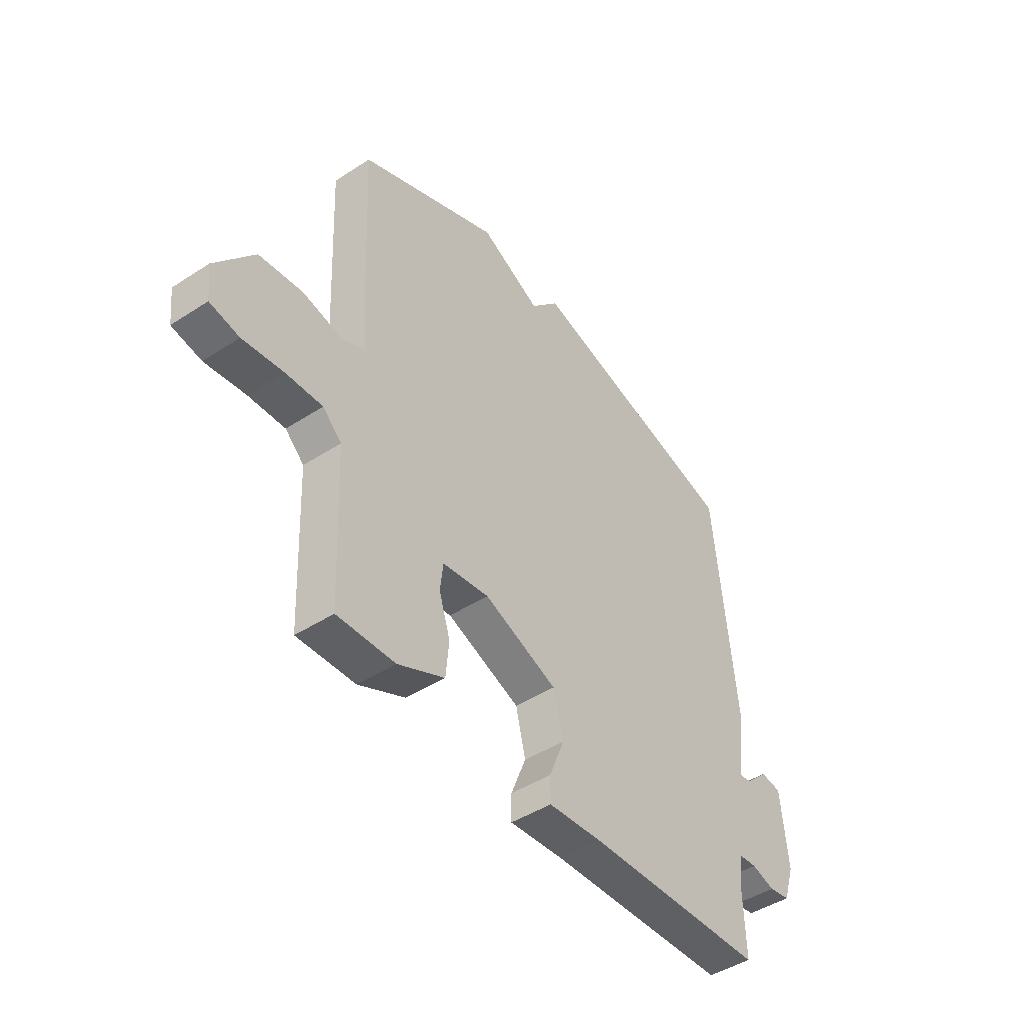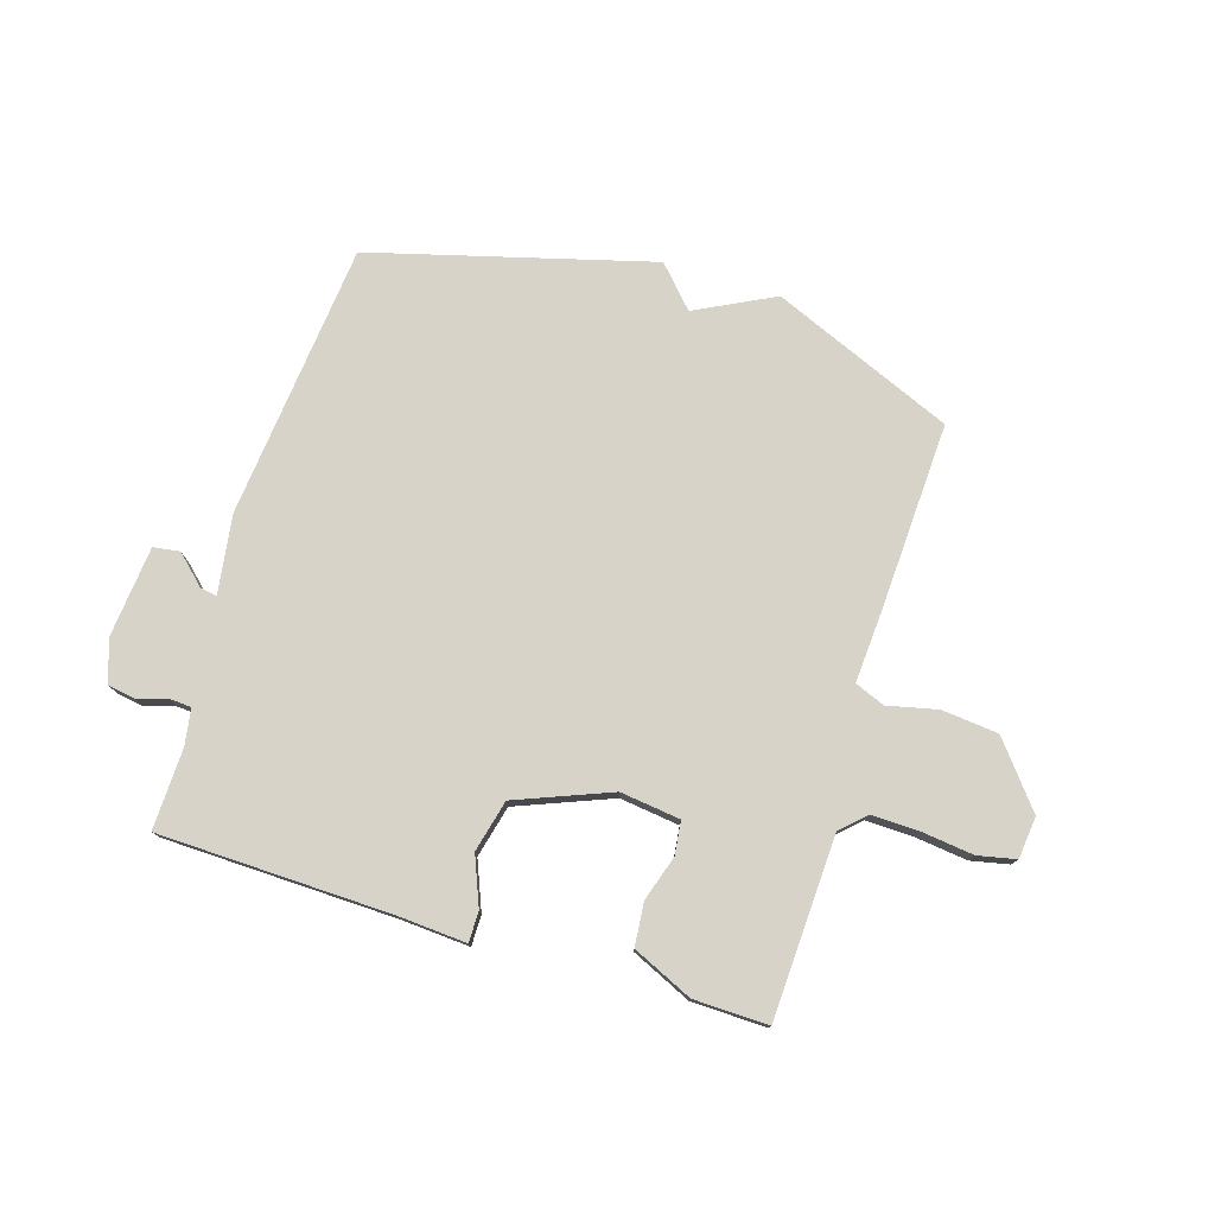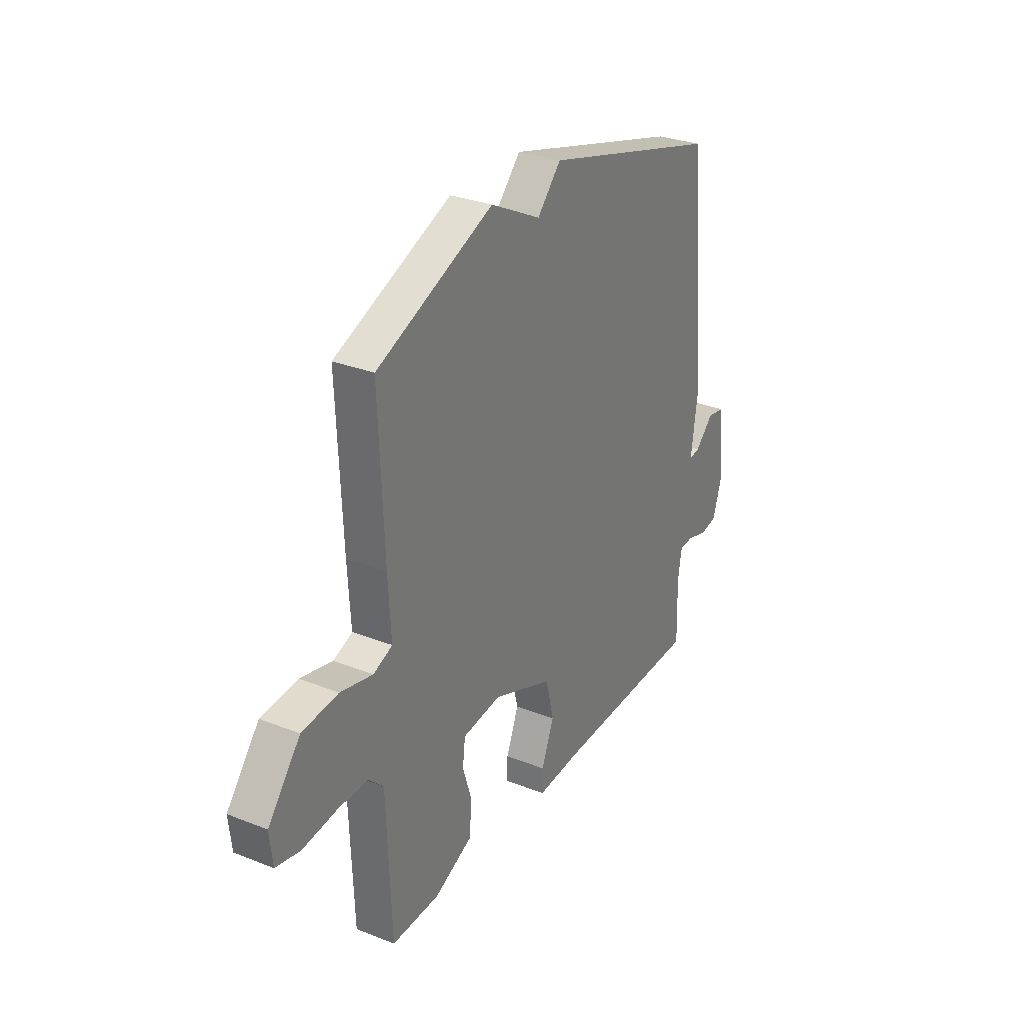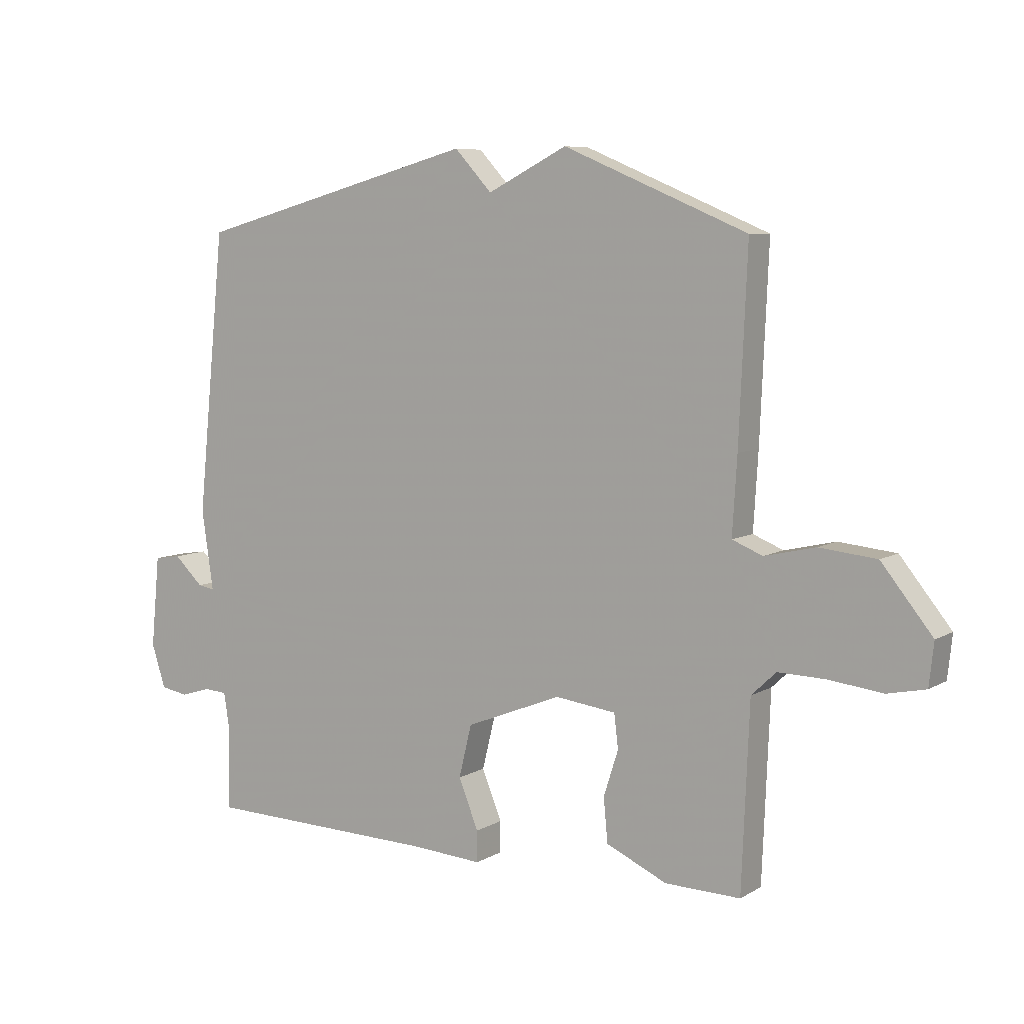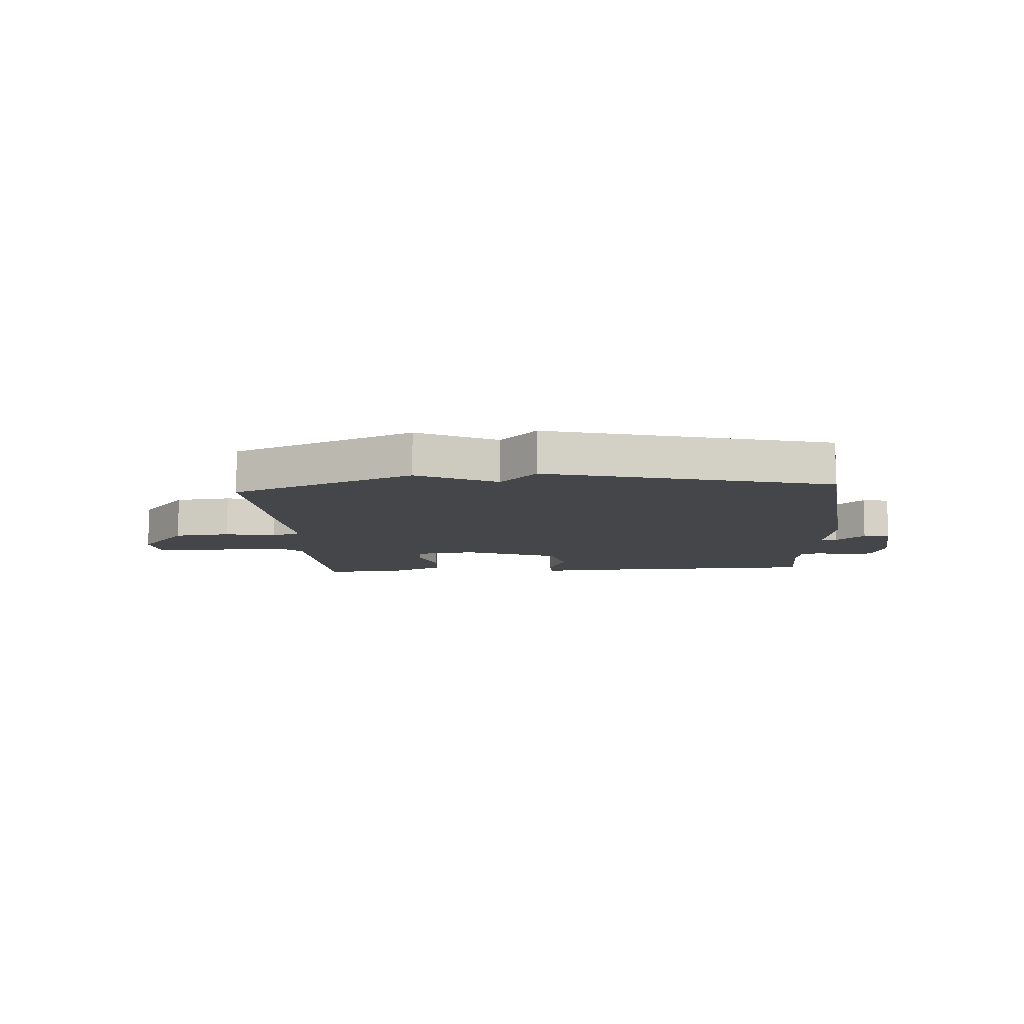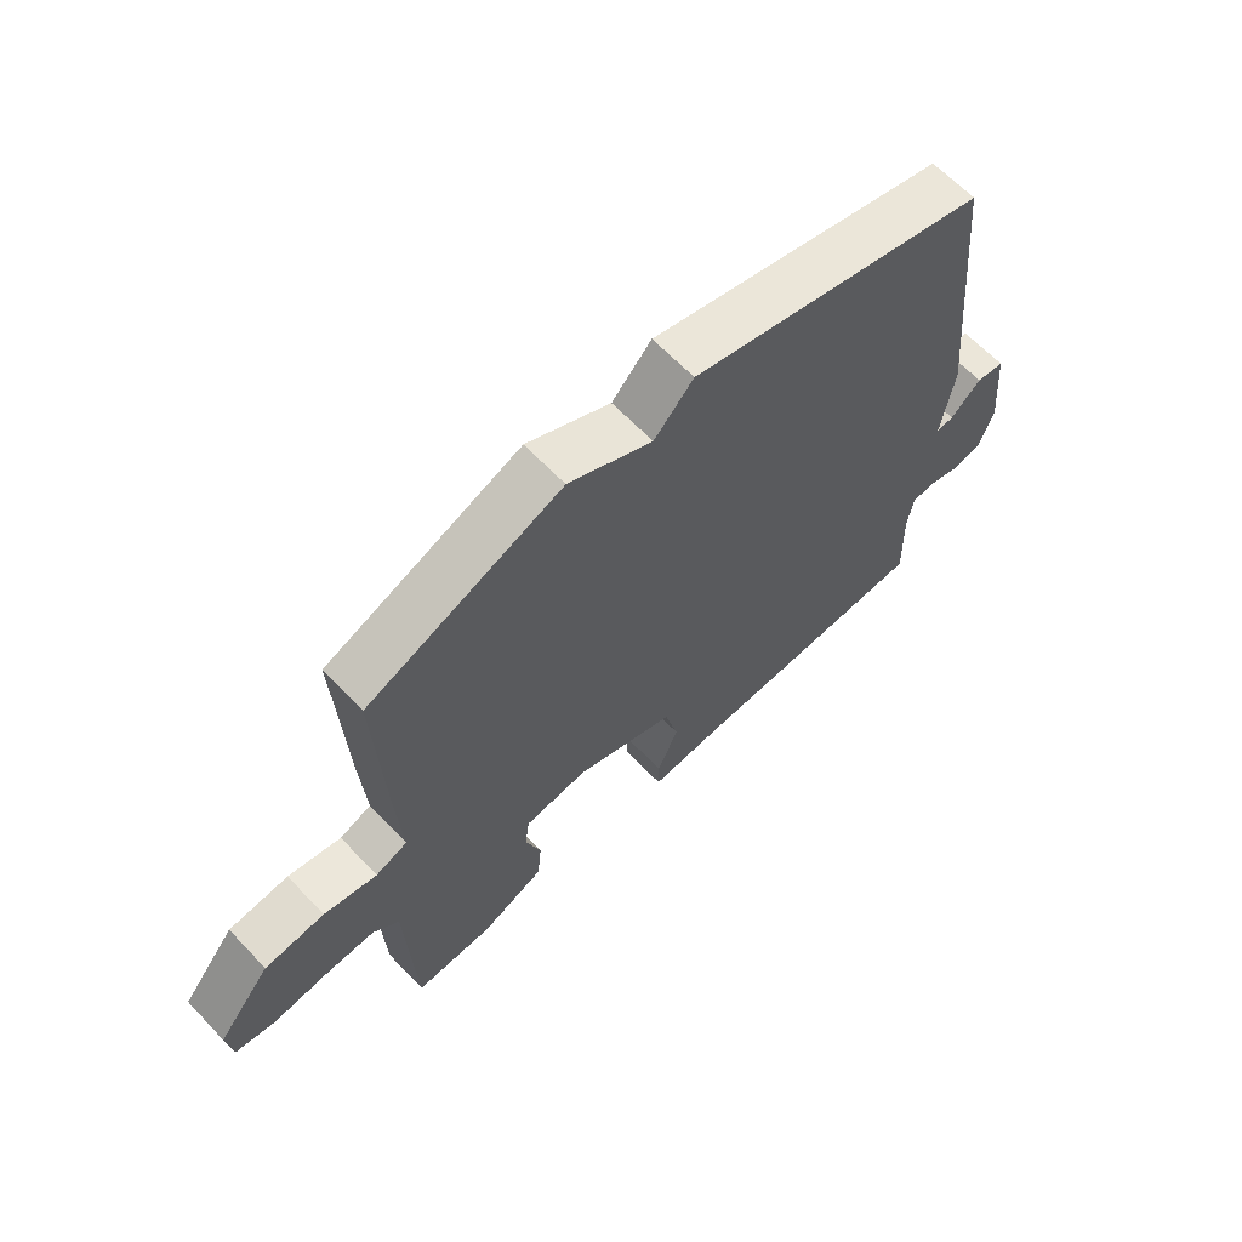
<metadata>
{"format":"obj","ext":"obj","renderer":"f3d","projection":"perspective","resolution":1024,"background":"white","views":[{"elev":-45.1,"azim":-53.0,"up":"+Z"},{"elev":77.1,"azim":-162.8,"up":"+Y"},{"elev":29.9,"azim":-60.1,"up":"+Z"},{"elev":7.3,"azim":-147.4,"up":"+Z"},{"elev":-9.5,"azim":4.2,"up":"+Y"},{"elev":64.4,"azim":-43.6,"up":"+Z"}]}
</metadata>
<code>
v -0.5 0.07 0.5
v -0.185 0.07 0.632
v -0.049 0.07 0.563
v 0.015 0.07 0.632
v 0.5 0.07 0.5
v 0.548 0.07 0.02
v 0.528 0.07 -0.116
v 0.557 0.07 -0.111
v 0.607 0.07 -0.064
v 0.653 0.07 -0.071
v 0.668 0.07 -0.228
v 0.644 0.07 -0.302
v 0.597 0.07 -0.31
v 0.545 0.07 -0.294
v 0.506 0.07 -0.297
v 0.496 0.07 -0.36
v 0.5 0.07 -0.5
v 0.097 0.07 -0.51
v -0.022 0.07 -0.518
v -0.022 0.07 -0.465
v 0.012 0.07 -0.381
v -0.01 0.07 -0.291
v -0.174 0.07 -0.226
v -0.278 0.07 -0.239
v -0.285 0.07 -0.297
v -0.26 0.07 -0.375
v -0.267 0.07 -0.45
v -0.371 0.07 -0.497
v -0.5 0.07 -0.5
v -0.513 0.07 -0.185
v -0.555 0.07 -0.145
v -0.637 0.07 -0.147
v -0.728 0.07 -0.158
v -0.794 0.07 -0.144
v -0.802 0.07 -0.071
v -0.715 0.07 0.037
v -0.617 0.07 0.047
v -0.53 0.07 0.027
v -0.478 0.07 0.048
v -0.486 0.07 0.178
v -0.5 0 0.5
v -0.185 0 0.632
v -0.049 0 0.563
v 0.015 0 0.632
v 0.5 0 0.5
v 0.548 0 0.02
v 0.528 0 -0.116
v 0.557 0 -0.111
v 0.607 0 -0.064
v 0.653 0 -0.071
v 0.668 0 -0.228
v 0.644 0 -0.302
v 0.597 0 -0.31
v 0.545 0 -0.294
v 0.506 0 -0.297
v 0.496 0 -0.36
v 0.5 0 -0.5
v 0.097 0 -0.51
v -0.022 0 -0.518
v -0.022 0 -0.465
v 0.012 0 -0.381
v -0.01 0 -0.291
v -0.174 0 -0.226
v -0.278 0 -0.239
v -0.285 0 -0.297
v -0.26 0 -0.375
v -0.267 0 -0.45
v -0.371 0 -0.497
v -0.5 0 -0.5
v -0.513 0 -0.185
v -0.555 0 -0.145
v -0.637 0 -0.147
v -0.728 0 -0.158
v -0.794 0 -0.144
v -0.802 0 -0.071
v -0.715 0 0.037
v -0.617 0 0.047
v -0.53 0 0.027
v -0.478 0 0.048
v -0.486 0 0.178
f 1 2 3
f 40 1 3
f 39 40 3
f 36 37 38
f 35 36 38
f 34 35 38
f 33 34 38
f 32 33 38
f 31 32 38 39
f 5 6 7
f 4 5 7
f 3 4 7
f 39 3 7
f 31 39 7
f 30 31 7
f 28 29 30
f 27 28 30
f 26 27 30
f 25 26 30
f 24 25 30
f 23 24 30 7
f 18 19 20 21
f 18 21 22
f 17 18 22
f 16 17 22
f 22 23 7
f 16 22 7
f 15 16 7
f 12 13 14
f 11 12 14
f 10 11 14
f 9 10 14
f 8 9 14
f 7 8 14 15
f 43 42 41
f 43 41 80
f 43 80 79
f 78 77 76
f 78 76 75
f 78 75 74
f 78 74 73
f 78 73 72
f 79 78 72 71
f 47 46 45
f 47 45 44
f 47 44 43
f 47 43 79
f 47 79 71
f 47 71 70
f 70 69 68
f 70 68 67
f 70 67 66
f 70 66 65
f 70 65 64
f 47 70 64 63
f 61 60 59 58
f 62 61 58
f 62 58 57
f 62 57 56
f 47 63 62
f 47 62 56
f 47 56 55
f 54 53 52
f 54 52 51
f 54 51 50
f 54 50 49
f 54 49 48
f 55 54 48 47
f 1 41 42 2
f 2 42 43 3
f 3 43 44 4
f 4 44 45 5
f 5 45 46 6
f 6 46 47 7
f 7 47 48 8
f 8 48 49 9
f 9 49 50 10
f 10 50 51 11
f 11 51 52 12
f 12 52 53 13
f 13 53 54 14
f 14 54 55 15
f 15 55 56 16
f 16 56 57 17
f 17 57 58 18
f 18 58 59 19
f 19 59 60 20
f 20 60 61 21
f 21 61 62 22
f 22 62 63 23
f 23 63 64 24
f 24 64 65 25
f 25 65 66 26
f 26 66 67 27
f 27 67 68 28
f 28 68 69 29
f 29 69 70 30
f 30 70 71 31
f 31 71 72 32
f 32 72 73 33
f 33 73 74 34
f 34 74 75 35
f 35 75 76 36
f 36 76 77 37
f 37 77 78 38
f 38 78 79 39
f 39 79 80 40
f 40 80 41 1

</code>
